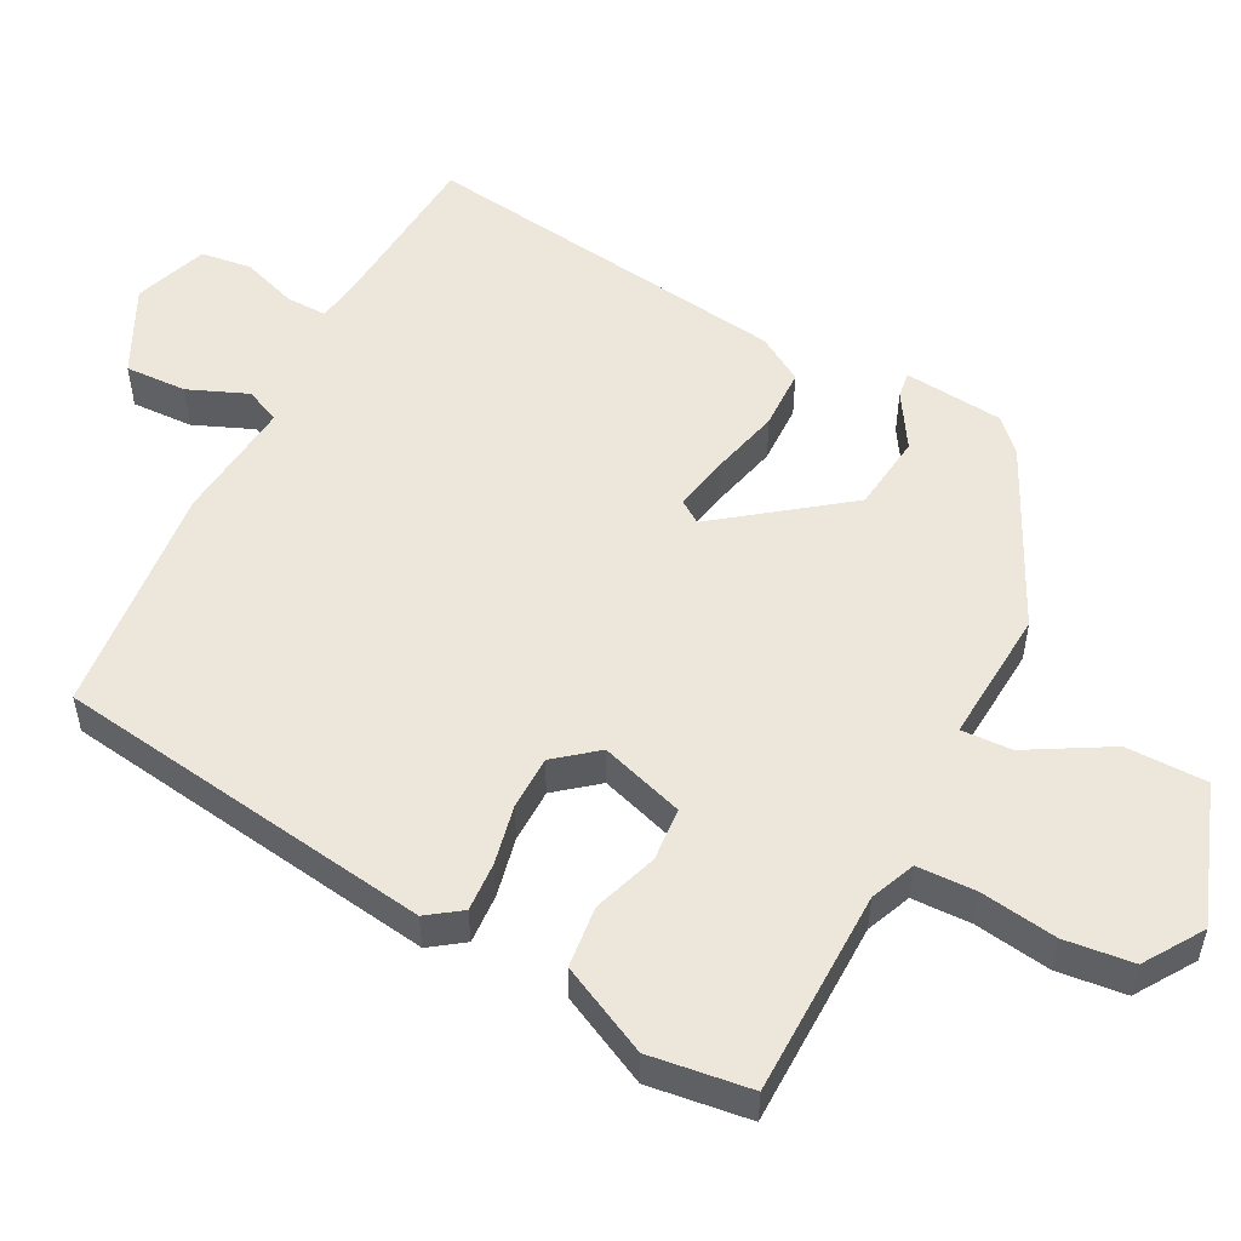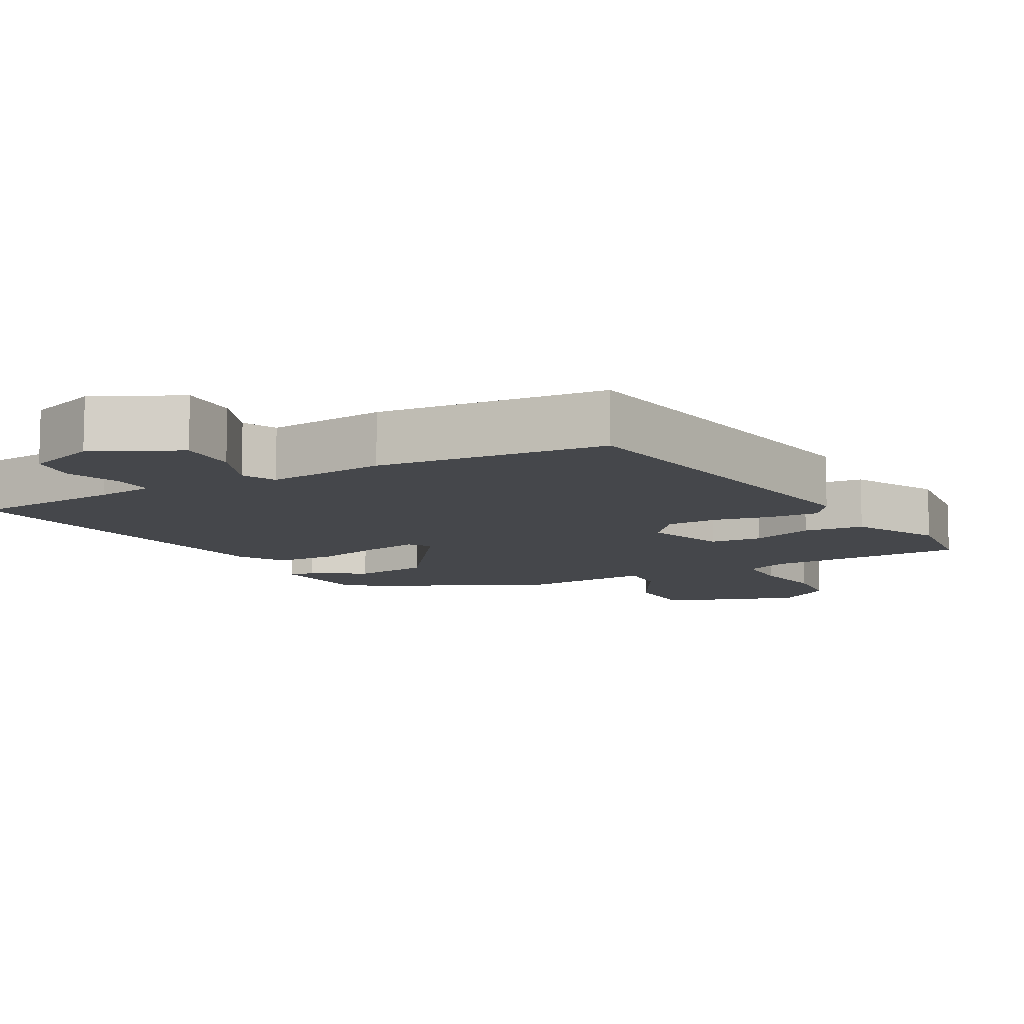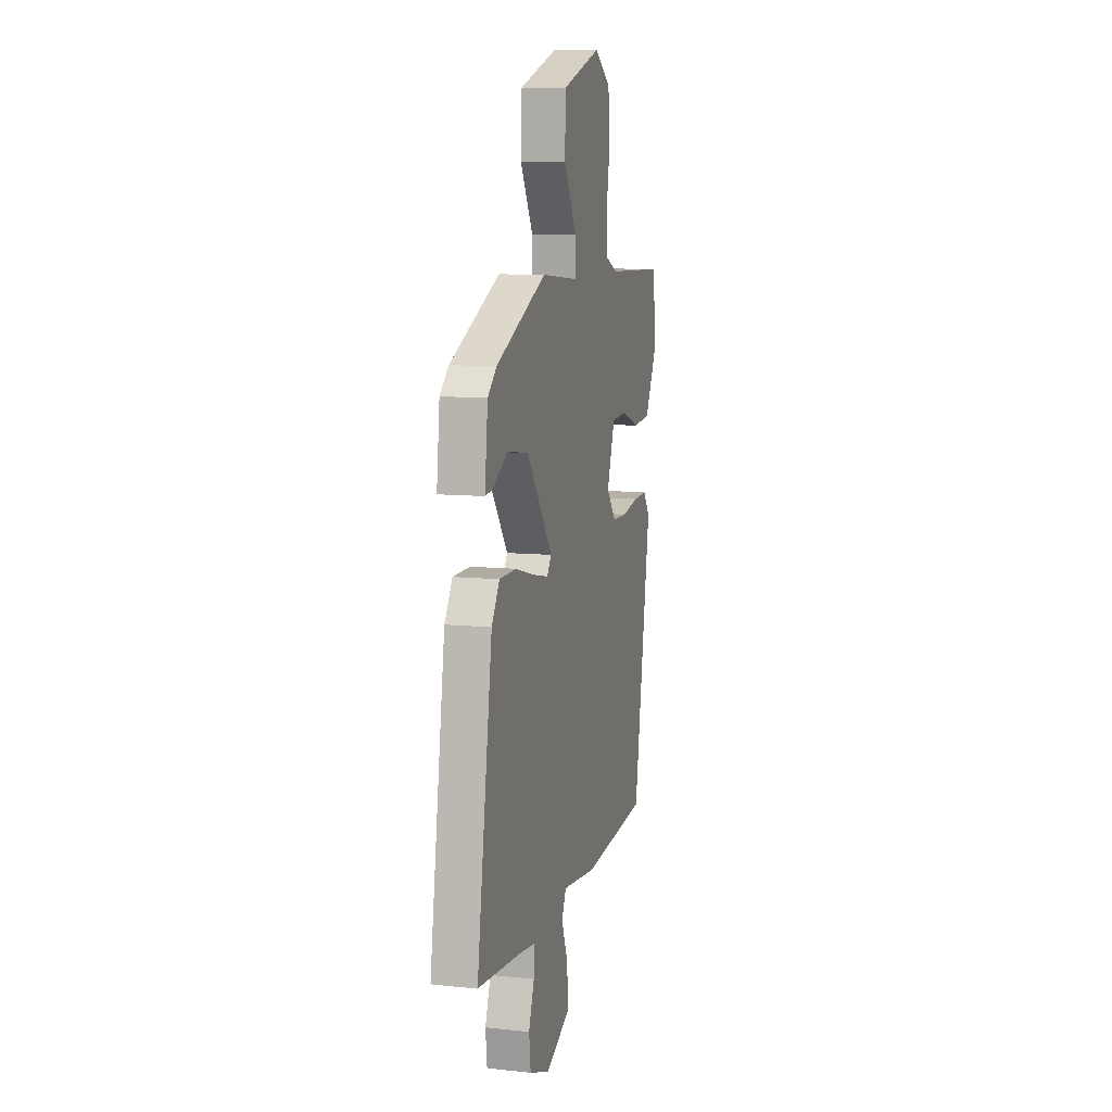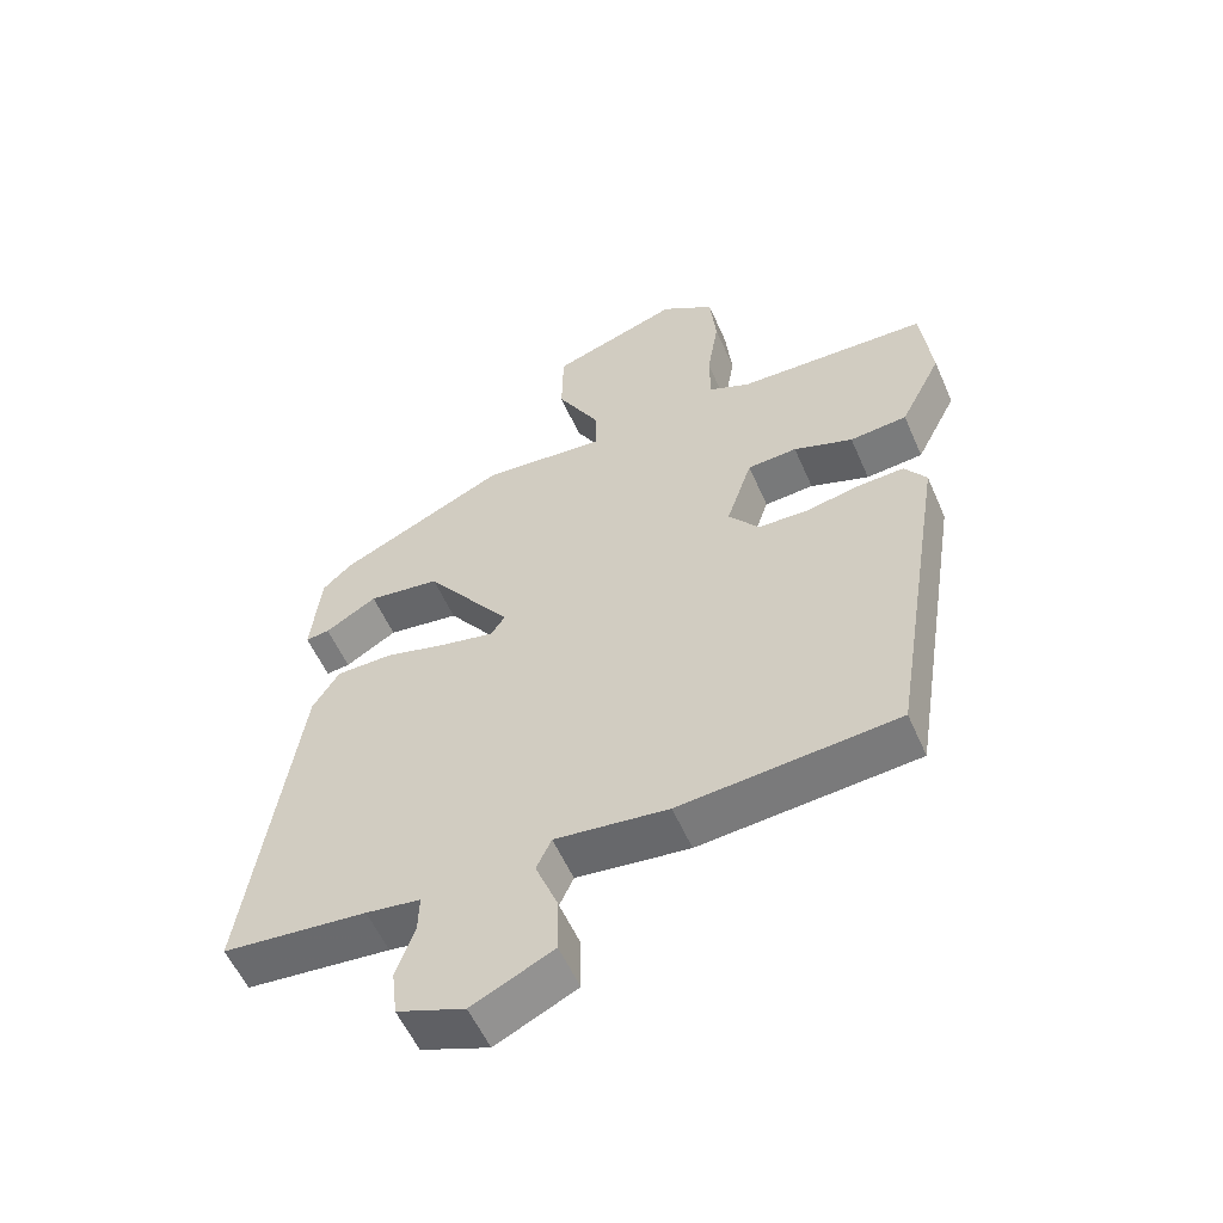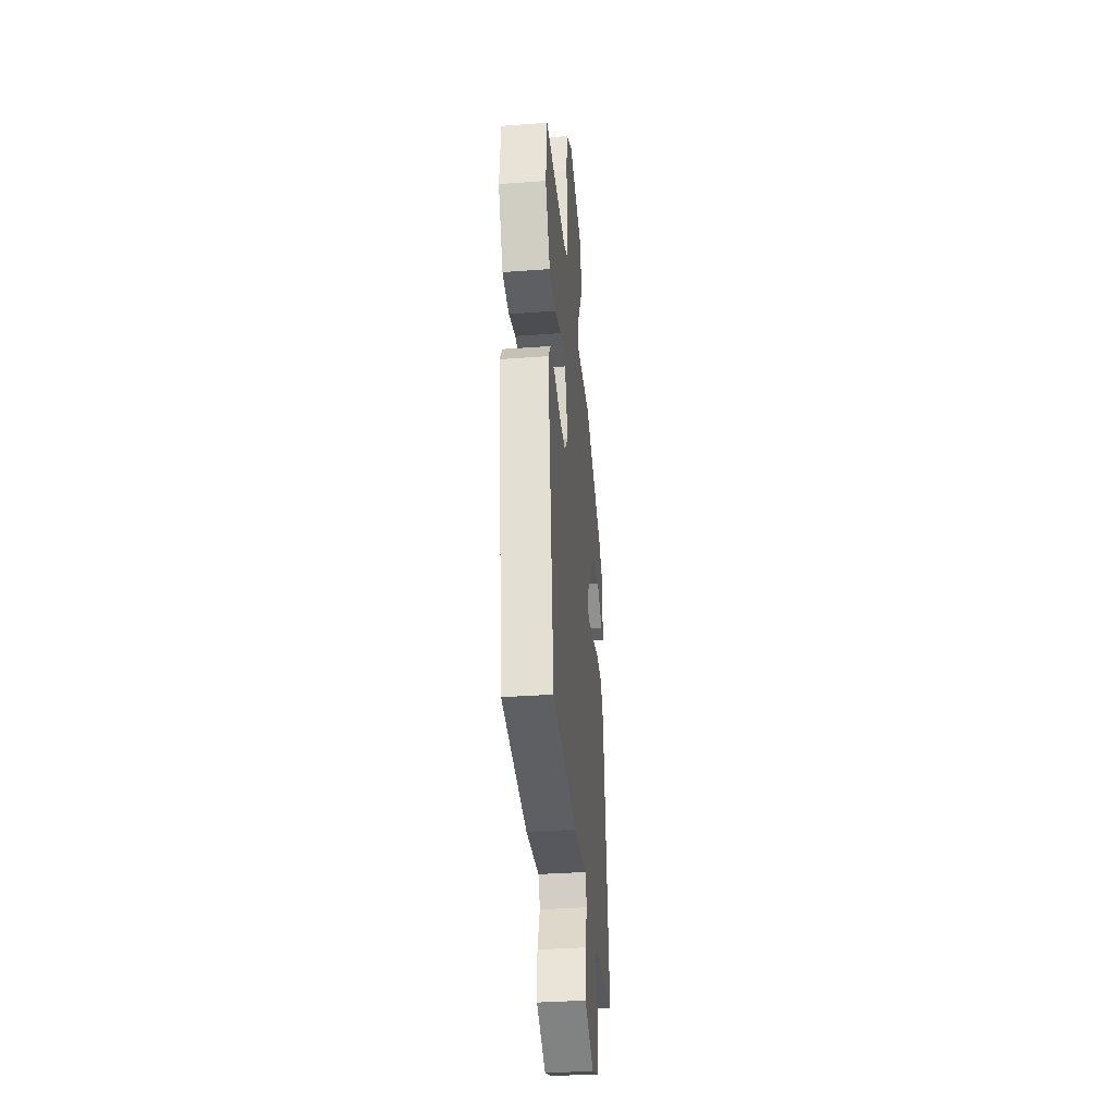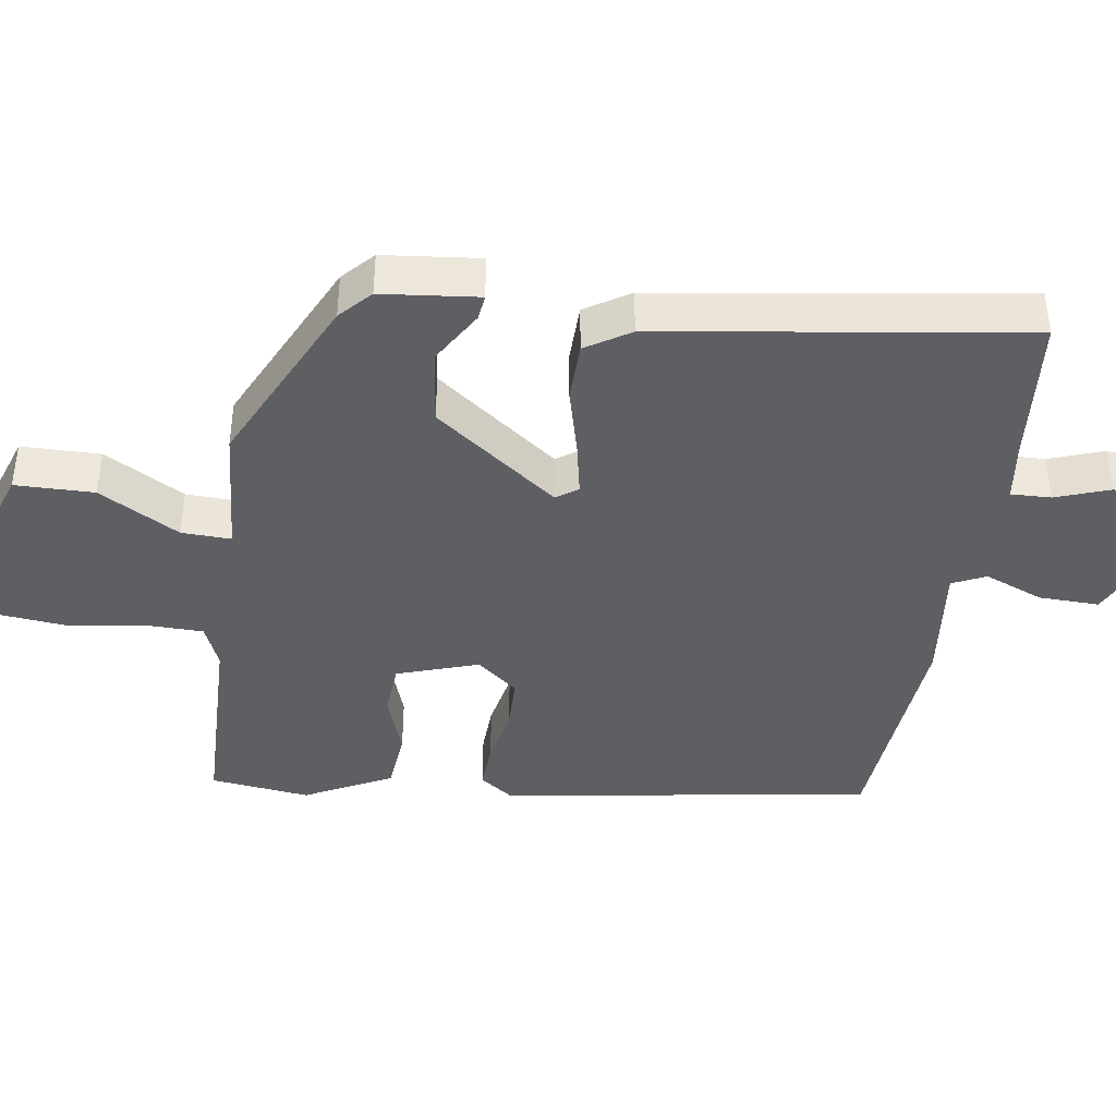
<metadata>
{"format":"obj","ext":"obj","renderer":"f3d","projection":"perspective","resolution":1024,"background":"white","views":[{"elev":53.0,"azim":-63.4,"up":"+Y"},{"elev":-10.2,"azim":-151.7,"up":"+Y"},{"elev":9.5,"azim":105.4,"up":"+Z"},{"elev":-55.8,"azim":-156.6,"up":"+Z"},{"elev":-35.4,"azim":-84.5,"up":"+Z"},{"elev":-41.6,"azim":81.3,"up":"+Y"}]}
</metadata>
<code>
v 0.461 0.07 0.361
v 0.504 0.07 0.321
v 0.519 0.07 0.186
v 0.484 0.07 0.19
v 0.409 0.07 0.235
v 0.304 0.07 0.221
v 0.178 0.07 0.049
v 0.199 0.07 0.019
v 0.273 0.07 0.034
v 0.368 0.07 0.059
v 0.451 0.07 0.058
v 0.49 0.07 -0.004
v 0.566 0.07 -0.51
v 0.355 0.07 -0.529
v 0.275 0.07 -0.54
v 0.277 0.07 -0.596
v 0.304 0.07 -0.671
v 0.296 0.07 -0.74
v 0.197 0.07 -0.777
v 0.078 0.07 -0.72
v 0.08 0.07 -0.636
v 0.112 0.07 -0.555
v 0.09 0.07 -0.508
v -0.076 0.07 -0.527
v -0.395 0.07 -0.499
v -0.477 0.07 0.016
v -0.445 0.07 0.062
v -0.378 0.07 0.059
v -0.297 0.07 0.043
v -0.224 0.07 0.045
v -0.179 0.07 0.102
v -0.217 0.07 0.215
v -0.29 0.07 0.22
v -0.377 0.07 0.189
v -0.461 0.07 0.197
v -0.522 0.07 0.317
v -0.506 0.07 0.455
v -0.225 0.07 0.463
v -0.165 0.07 0.489
v -0.164 0.07 0.569
v -0.181 0.07 0.673
v -0.172 0.07 0.766
v -0.094 0.07 0.818
v 0.095 0.07 0.753
v 0.097 0.07 0.643
v 0.035 0.07 0.531
v 0.033 0.07 0.462
v 0.215 0.07 0.477
v 0.461 0 0.361
v 0.504 0 0.321
v 0.519 0 0.186
v 0.484 0 0.19
v 0.409 0 0.235
v 0.304 0 0.221
v 0.178 0 0.049
v 0.199 0 0.019
v 0.273 0 0.034
v 0.368 0 0.059
v 0.451 0 0.058
v 0.49 0 -0.004
v 0.566 0 -0.51
v 0.355 0 -0.529
v 0.275 0 -0.54
v 0.277 0 -0.596
v 0.304 0 -0.671
v 0.296 0 -0.74
v 0.197 0 -0.777
v 0.078 0 -0.72
v 0.08 0 -0.636
v 0.112 0 -0.555
v 0.09 0 -0.508
v -0.076 0 -0.527
v -0.395 0 -0.499
v -0.477 0 0.016
v -0.445 0 0.062
v -0.378 0 0.059
v -0.297 0 0.043
v -0.224 0 0.045
v -0.179 0 0.102
v -0.217 0 0.215
v -0.29 0 0.22
v -0.377 0 0.189
v -0.461 0 0.197
v -0.522 0 0.317
v -0.506 0 0.455
v -0.225 0 0.463
v -0.165 0 0.489
v -0.164 0 0.569
v -0.181 0 0.673
v -0.172 0 0.766
v -0.094 0 0.818
v 0.095 0 0.753
v 0.097 0 0.643
v 0.035 0 0.531
v 0.033 0 0.462
v 0.215 0 0.477
f 47 48 1 2
f 43 44 45 46
f 43 46 47
f 40 41 42 43
f 39 40 43 47
f 38 39 47 2
f 33 34 35 36
f 32 33 36 37
f 26 27 28 29
f 26 29 30
f 23 24 25 26
f 23 26 30
f 19 20 21 22
f 17 18 19 22
f 16 17 22 23
f 15 16 23 30
f 11 12 13 14
f 9 10 11 14
f 8 9 14 15
f 7 8 15 30
f 2 3 4 5
f 2 5 6
f 32 37 38 2
f 6 7 30 31
f 2 6 31 32
f 50 49 96 95
f 94 93 92 91
f 95 94 91
f 91 90 89 88
f 95 91 88 87
f 50 95 87 86
f 84 83 82 81
f 85 84 81 80
f 77 76 75 74
f 78 77 74
f 74 73 72 71
f 78 74 71
f 70 69 68 67
f 70 67 66 65
f 71 70 65 64
f 78 71 64 63
f 62 61 60 59
f 62 59 58 57
f 63 62 57 56
f 78 63 56 55
f 53 52 51 50
f 54 53 50
f 50 86 85 80
f 79 78 55 54
f 80 79 54 50
f 1 49 50 2
f 2 50 51 3
f 3 51 52 4
f 4 52 53 5
f 5 53 54 6
f 6 54 55 7
f 7 55 56 8
f 8 56 57 9
f 9 57 58 10
f 10 58 59 11
f 11 59 60 12
f 12 60 61 13
f 13 61 62 14
f 14 62 63 15
f 15 63 64 16
f 16 64 65 17
f 17 65 66 18
f 18 66 67 19
f 19 67 68 20
f 20 68 69 21
f 21 69 70 22
f 22 70 71 23
f 23 71 72 24
f 24 72 73 25
f 25 73 74 26
f 26 74 75 27
f 27 75 76 28
f 28 76 77 29
f 29 77 78 30
f 30 78 79 31
f 31 79 80 32
f 32 80 81 33
f 33 81 82 34
f 34 82 83 35
f 35 83 84 36
f 36 84 85 37
f 37 85 86 38
f 38 86 87 39
f 39 87 88 40
f 40 88 89 41
f 41 89 90 42
f 42 90 91 43
f 43 91 92 44
f 44 92 93 45
f 45 93 94 46
f 46 94 95 47
f 47 95 96 48
f 48 96 49 1

</code>
